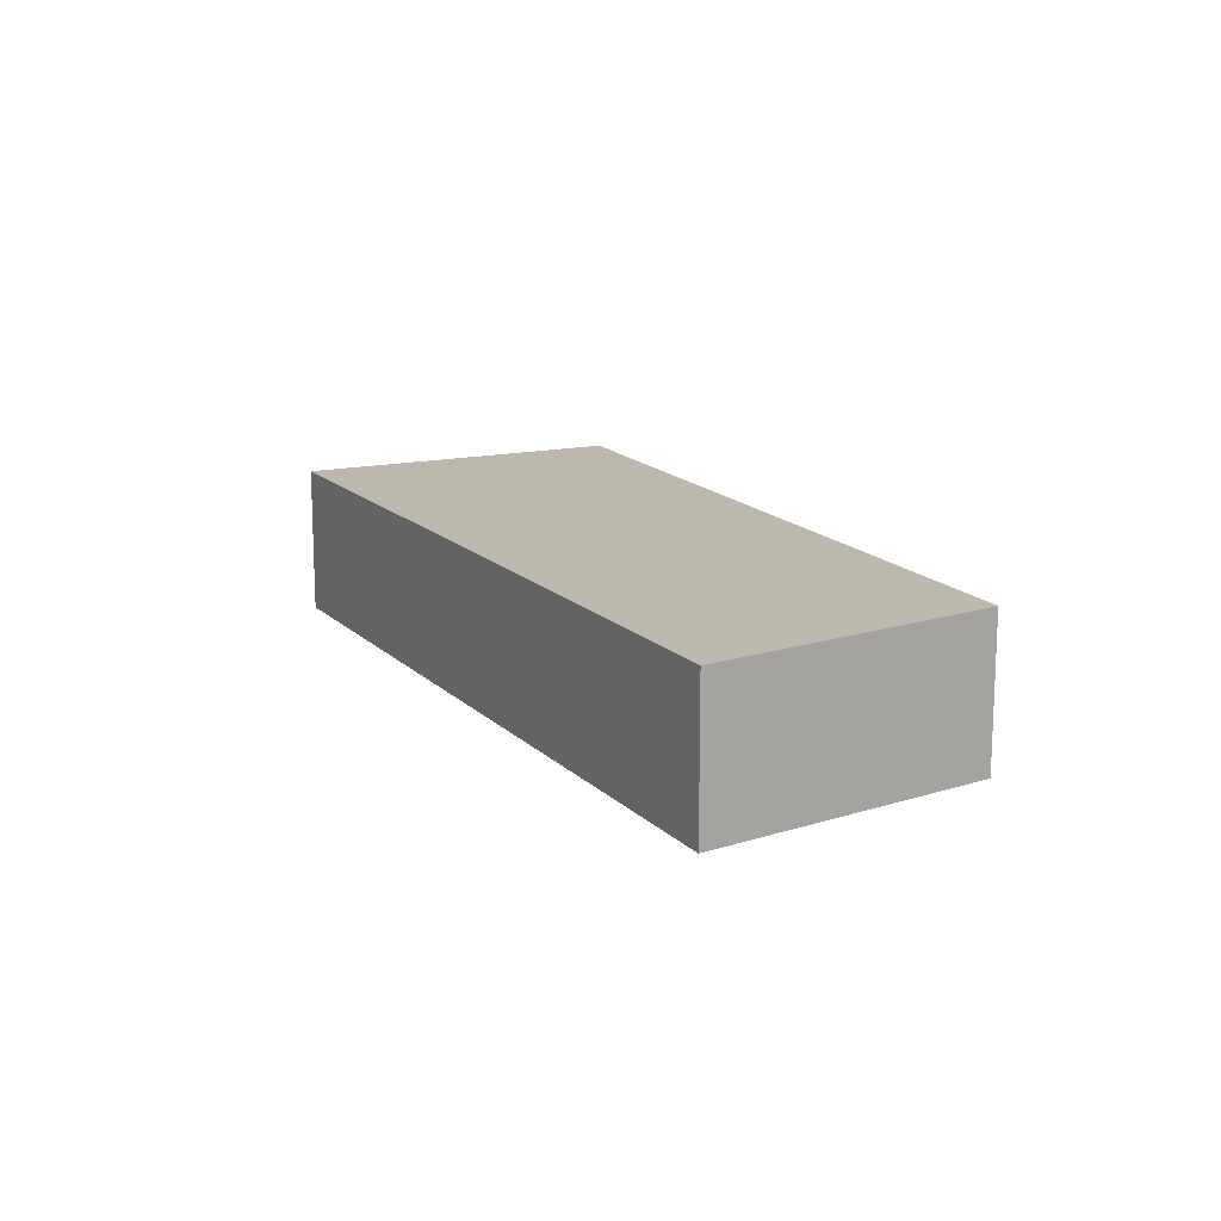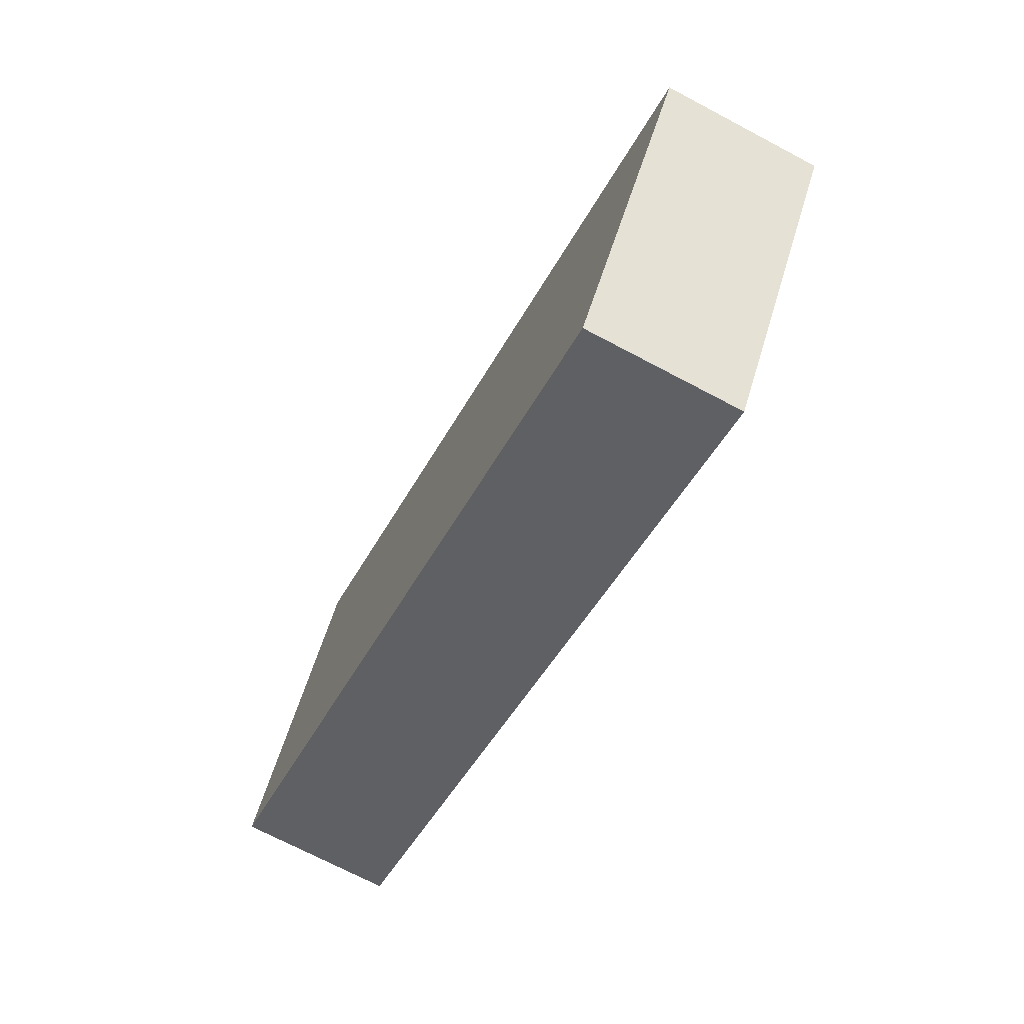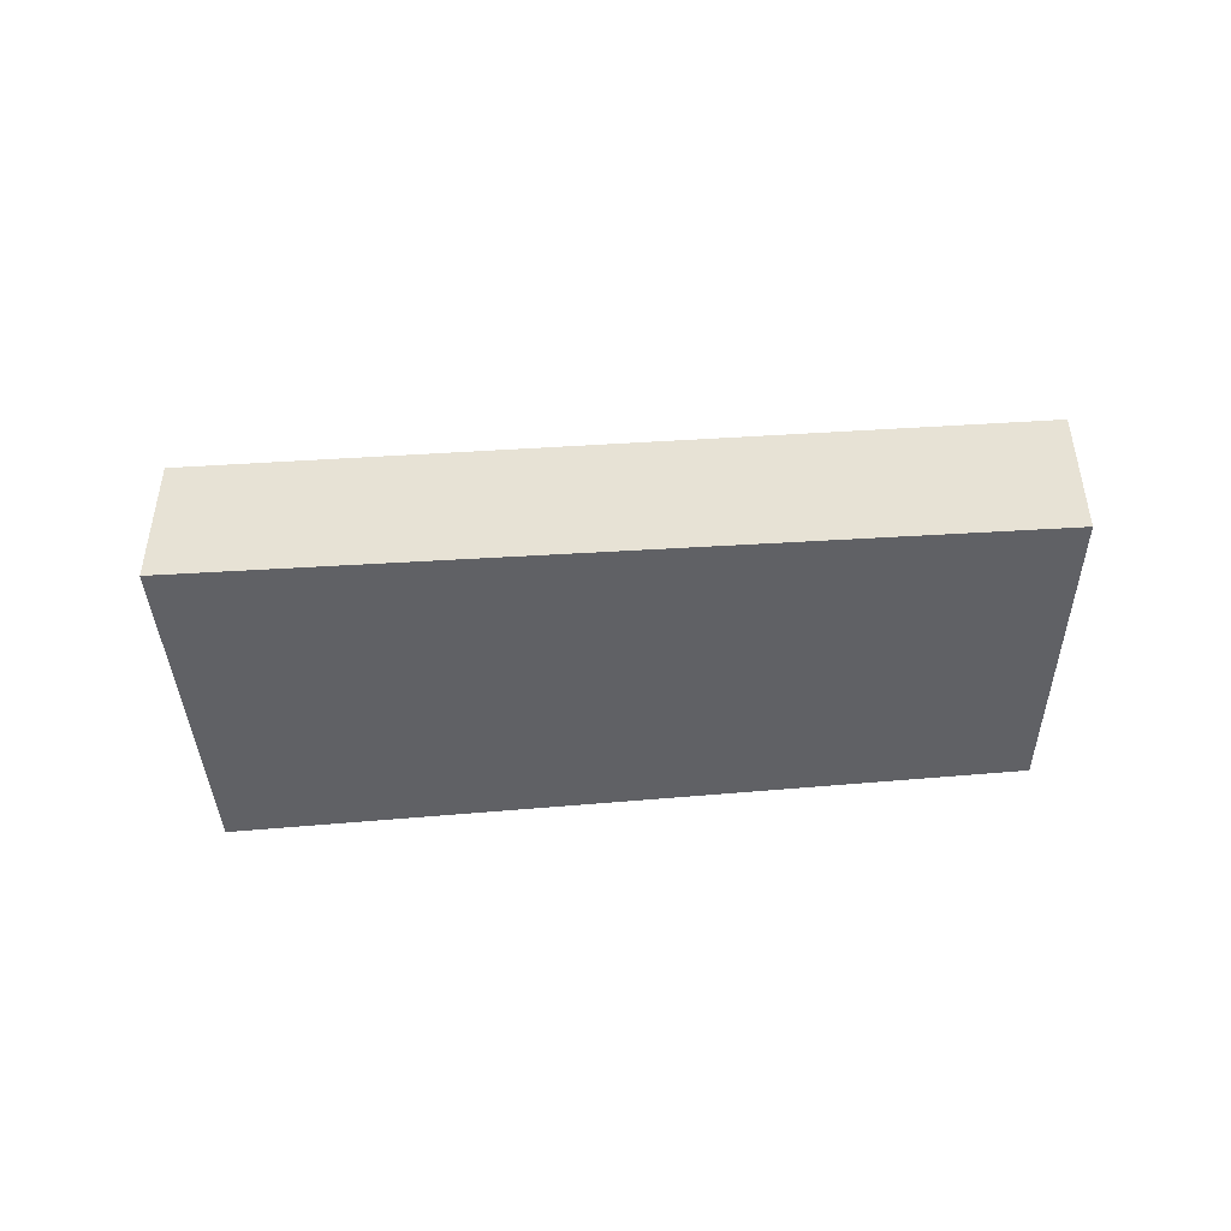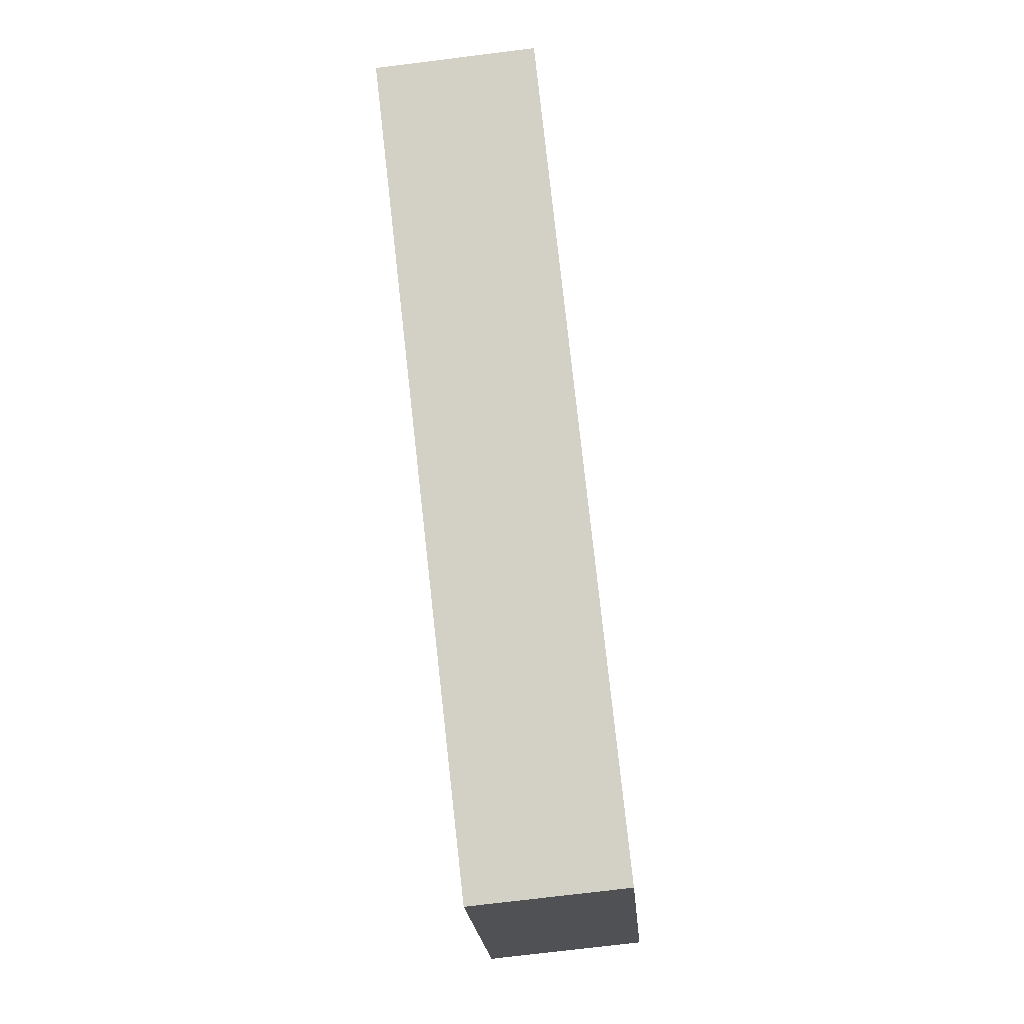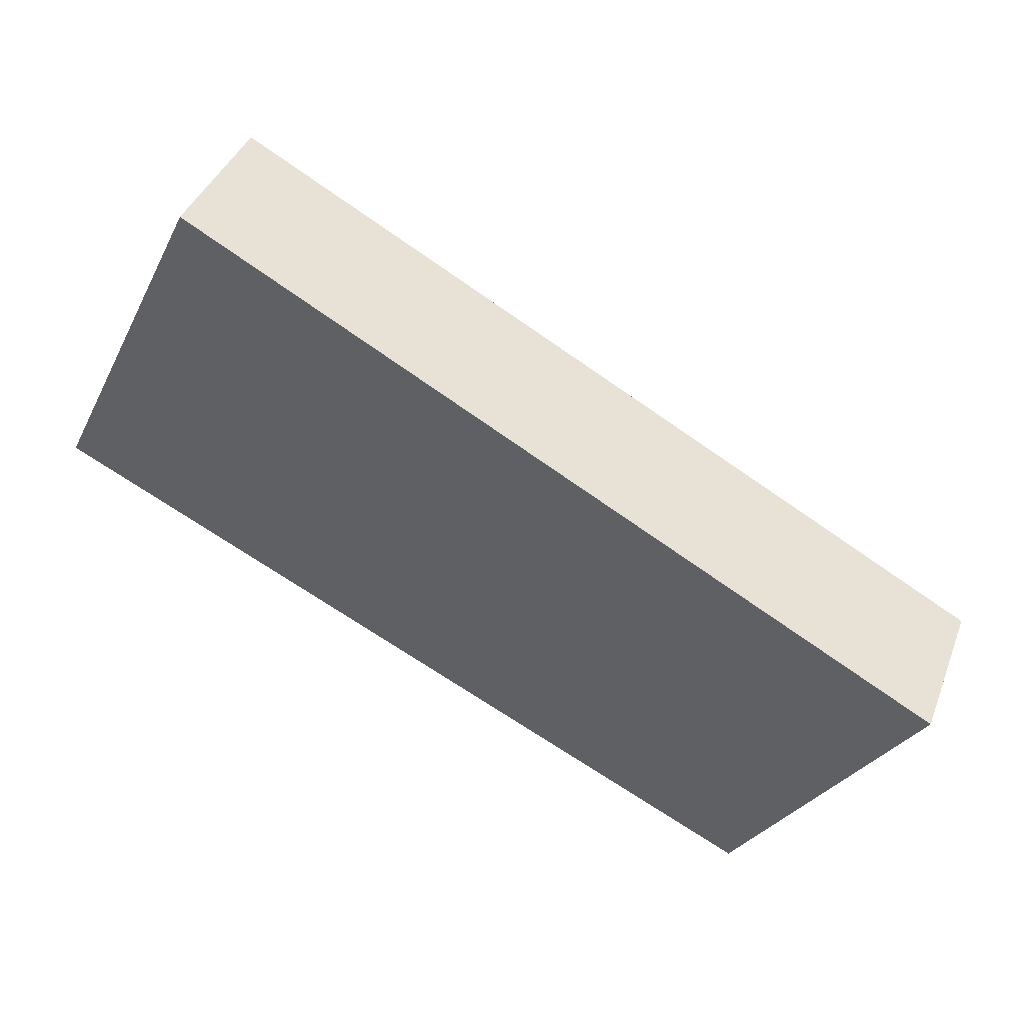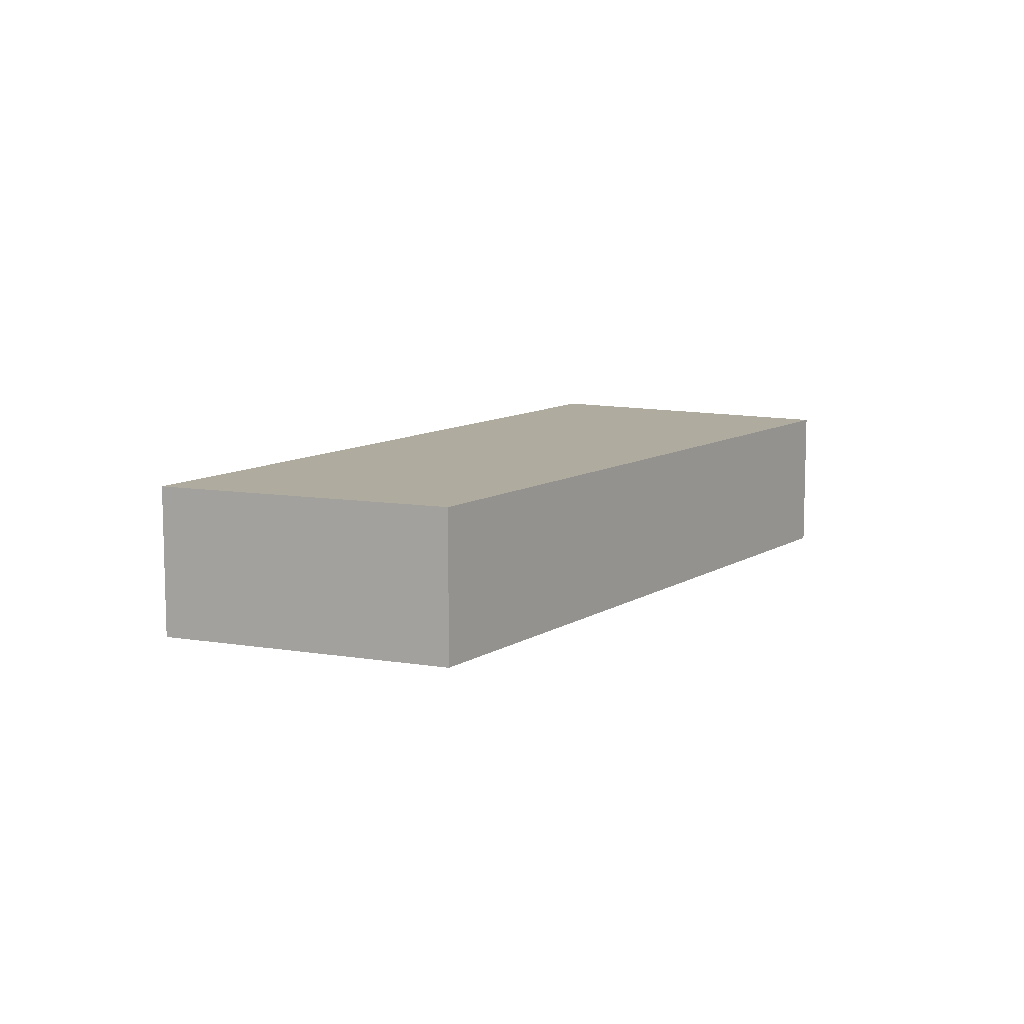
<metadata>
{"format":"obj","ext":"obj","renderer":"f3d","projection":"perspective","resolution":1024,"background":"white","views":[{"elev":14.9,"azim":90.7,"up":"+Y"},{"elev":-71.0,"azim":62.1,"up":"+Z"},{"elev":-47.1,"azim":32.3,"up":"+Y"},{"elev":-74.8,"azim":-83.0,"up":"+Z"},{"elev":39.9,"azim":19.9,"up":"+Z"},{"elev":9.7,"azim":148.8,"up":"+Y"}]}
</metadata>
<code>
v  0 1.224 7.495e-17
v  7.205 1.224 -0.742
v  5.752 1.224 -2.782
v  4.086 1.224 0.942
v  1.226 1.224 2.487
v  7.205 4.543e-17 -0.742
v  5.752 1.703e-16 -2.782
v  0 0 0
v  1.226 -1.523e-16 2.487
v  4.086 -5.768e-17 0.942
g defaultobject
f 1 2 3
f 2 1 4
f 4 1 5
f 6 3 2
f 3 6 7
f 7 1 3
f 1 7 8
f 8 5 1
f 5 8 9
f 4 6 2
f 6 4 10
f 10 4 5
f 10 5 9
f 10 7 6
f 7 10 8
f 8 10 9

</code>
